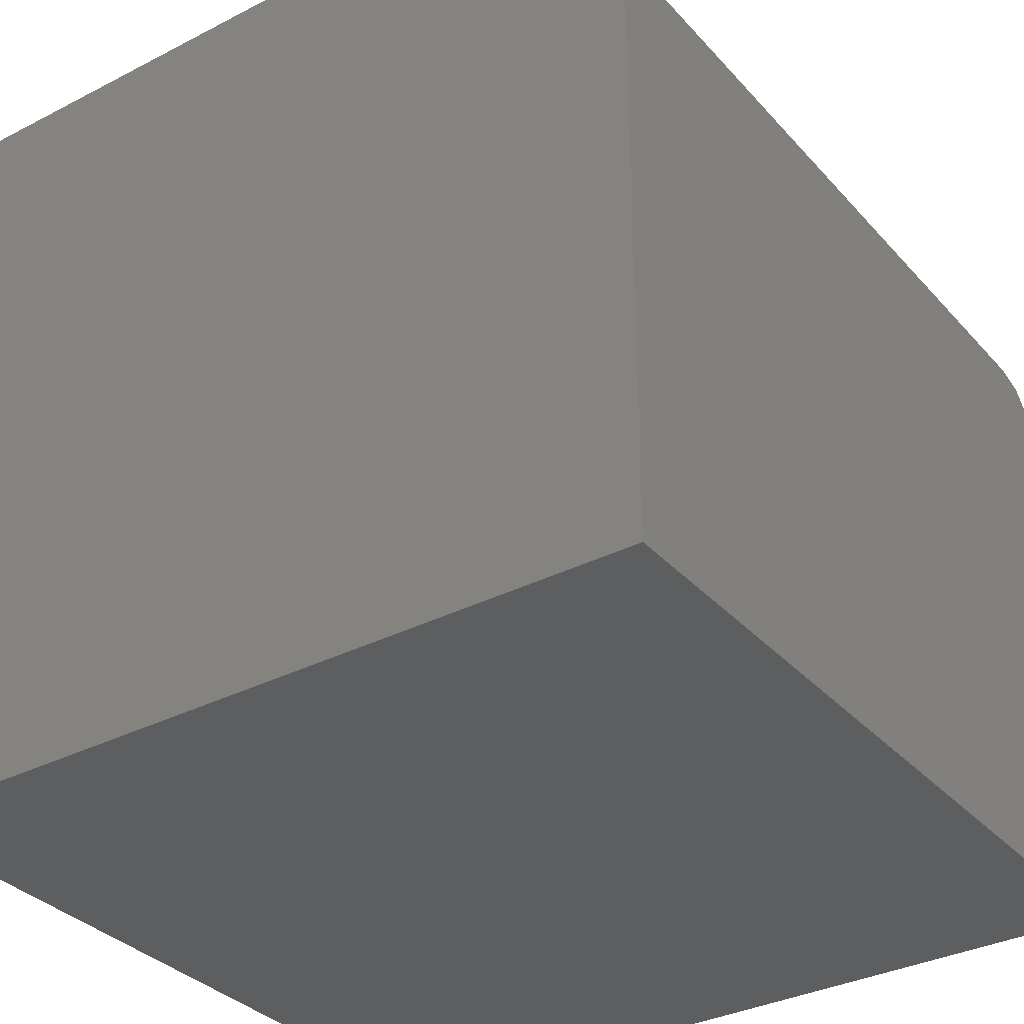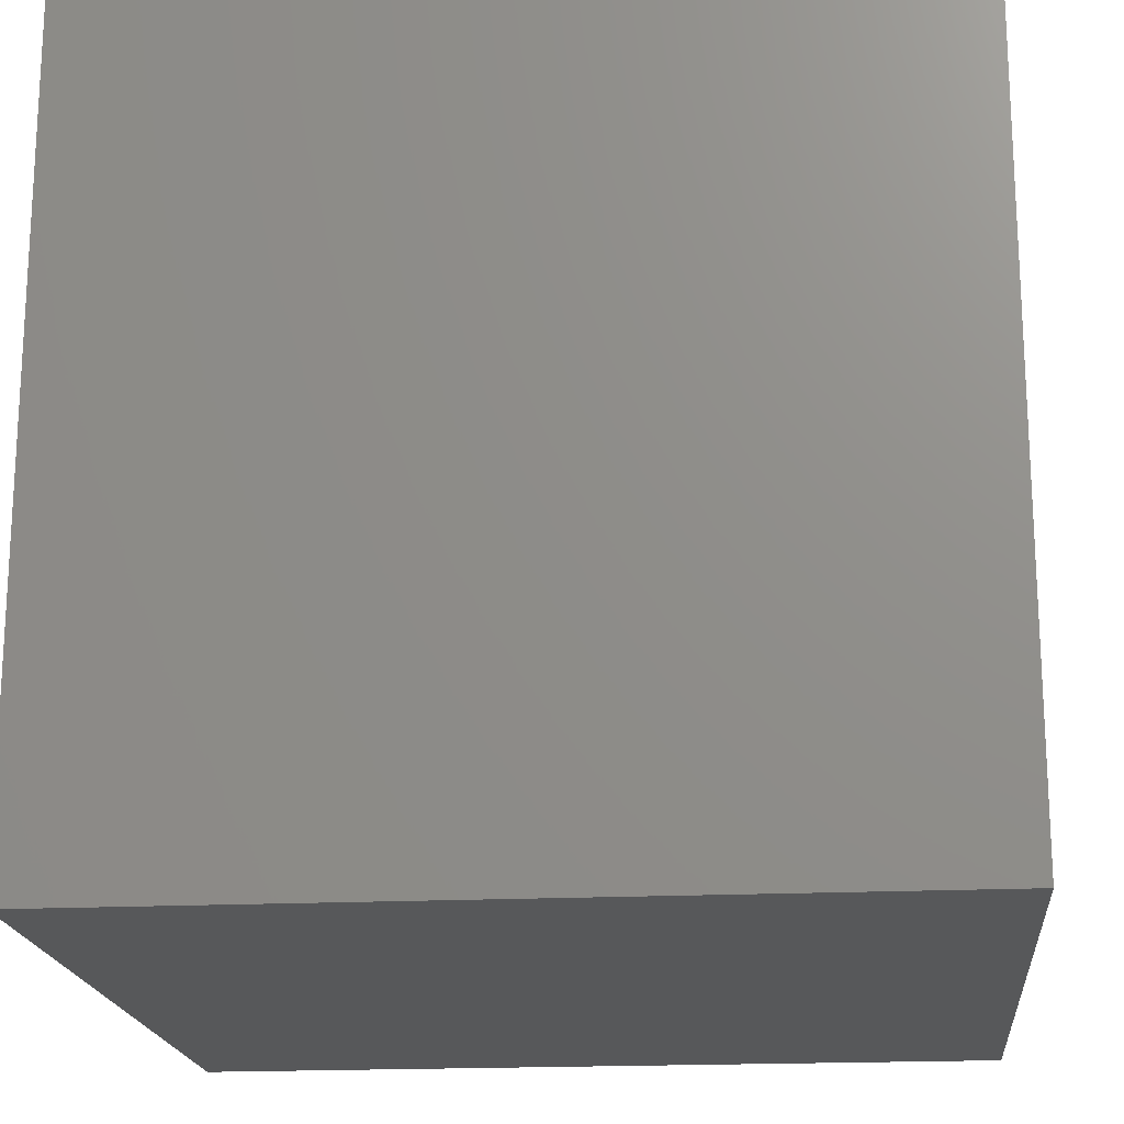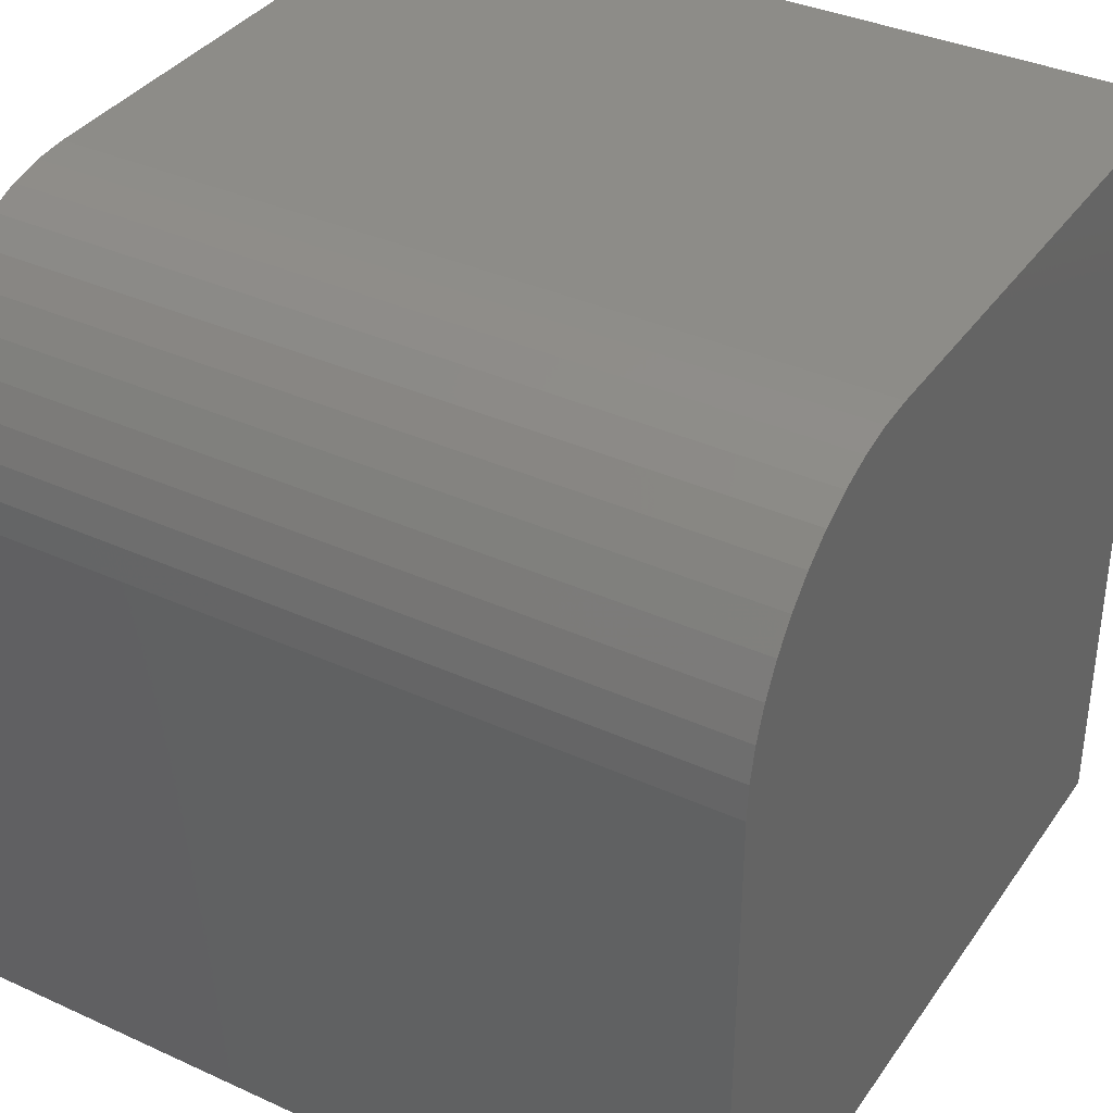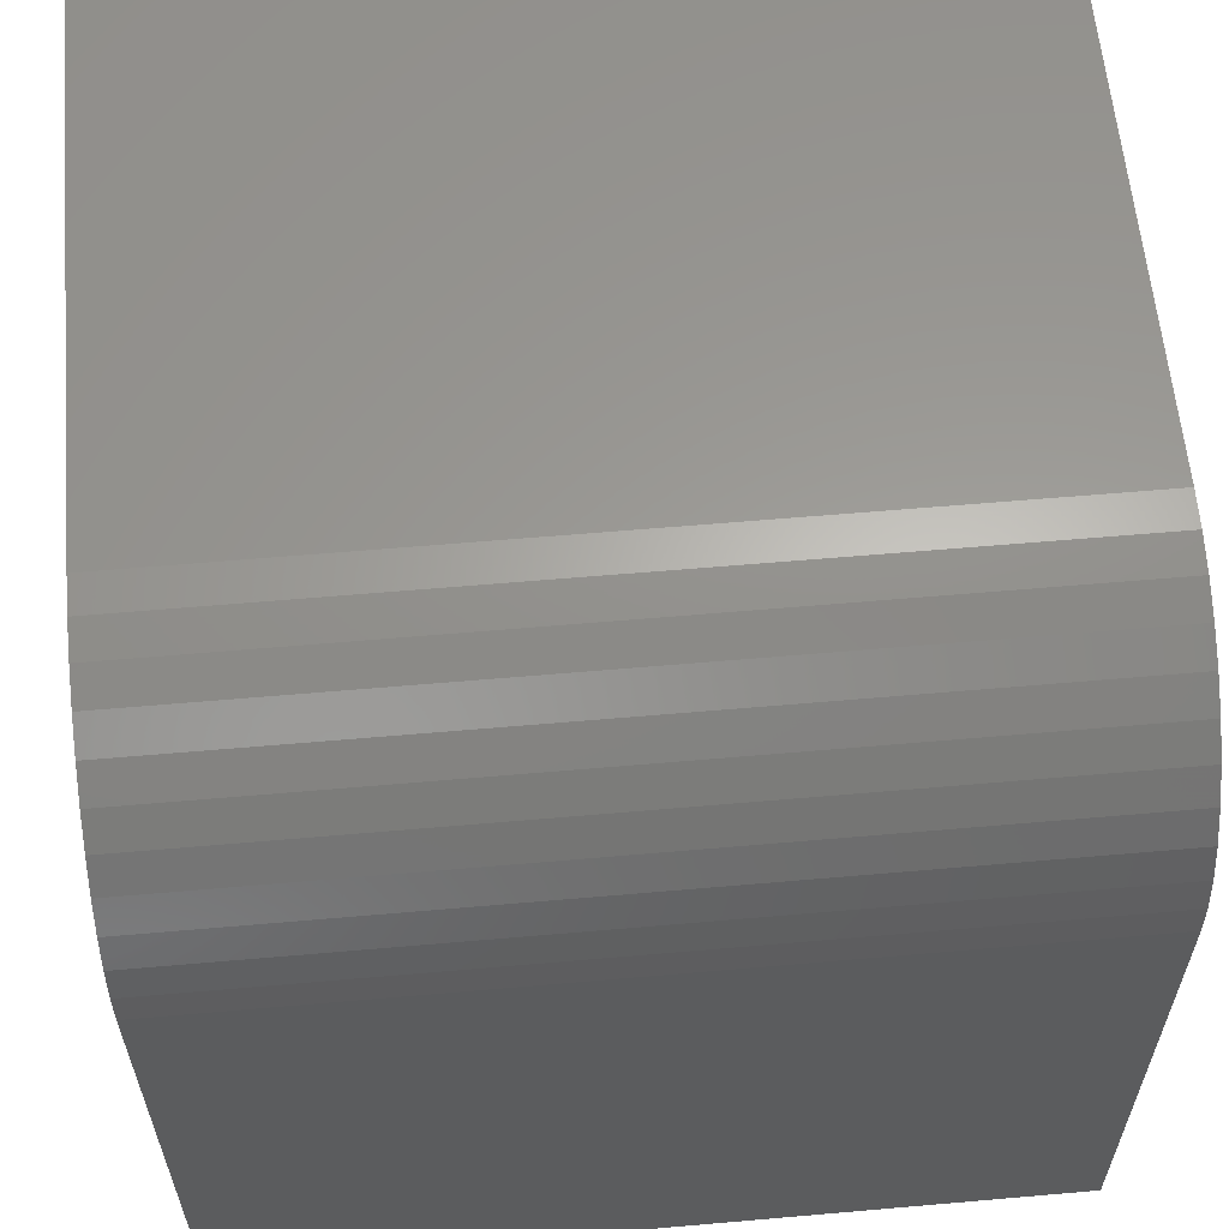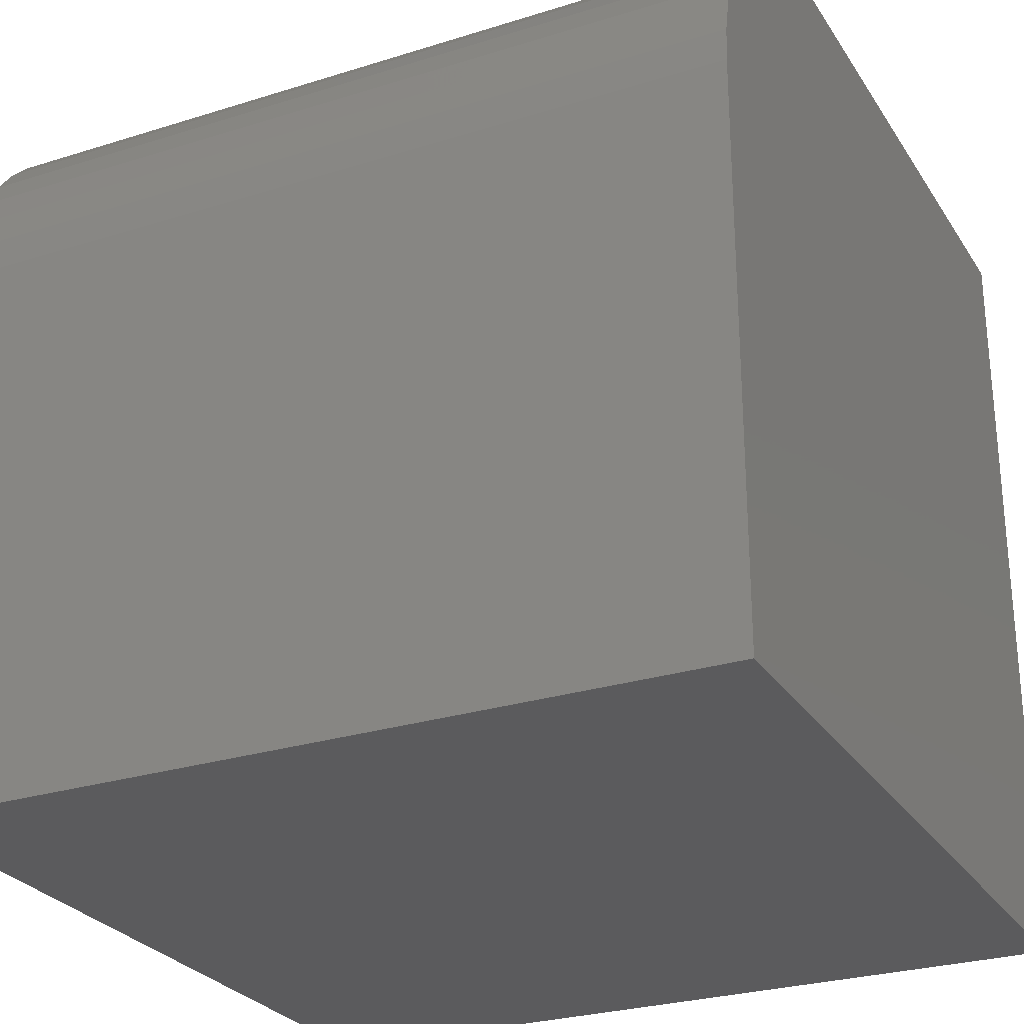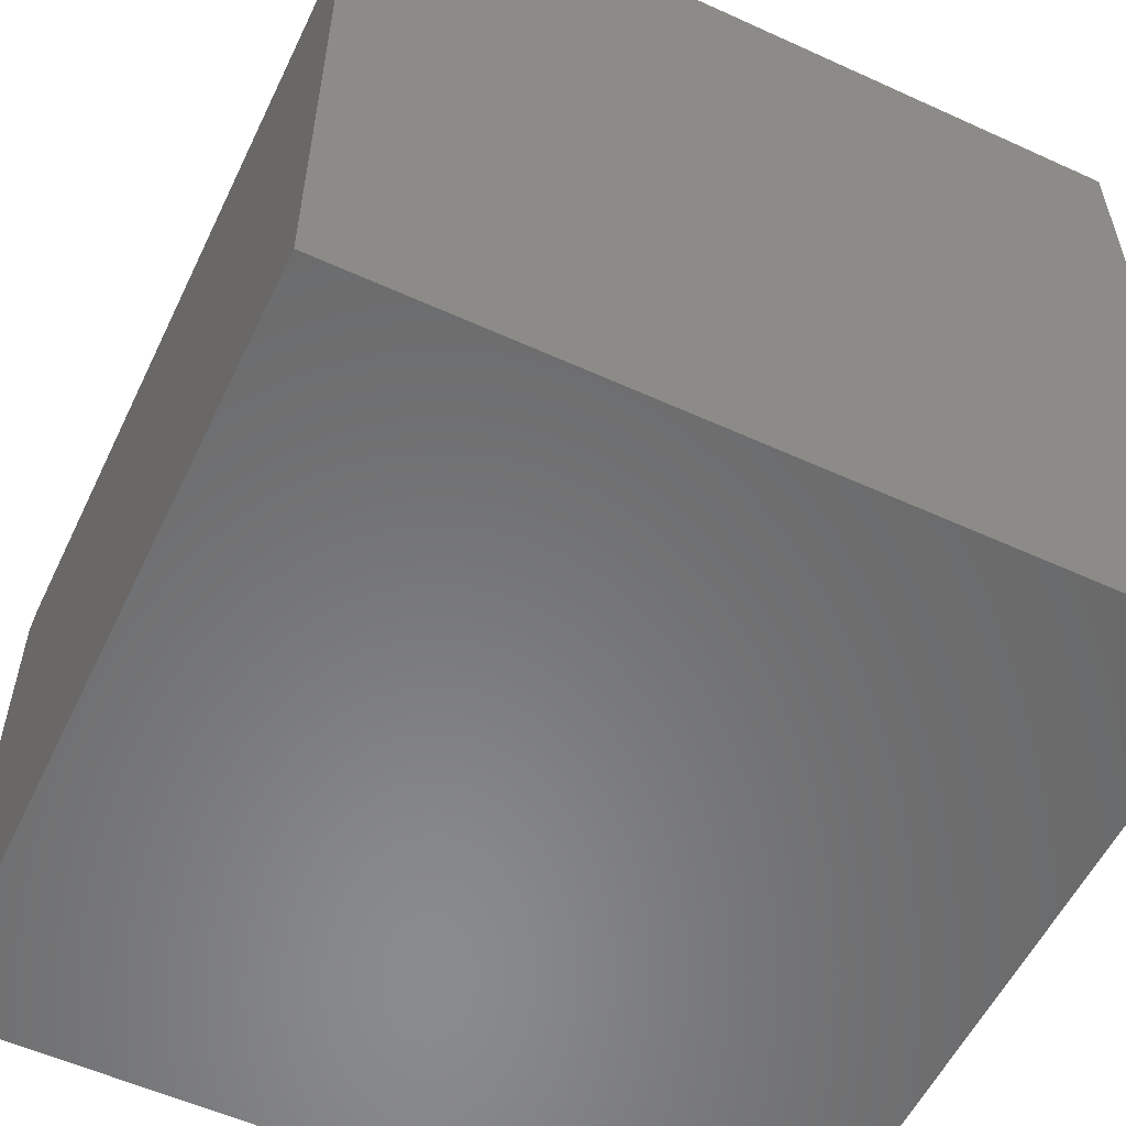
<metadata>
{"format":"stl","ext":"stl","renderer":"f3d","projection":"perspective","resolution":1024,"background":"white","views":[{"elev":-33.8,"azim":125.0,"up":"+Z"},{"elev":-18.7,"azim":-174.6,"up":"+Y"},{"elev":36.6,"azim":-149.4,"up":"+Z"},{"elev":60.1,"azim":174.9,"up":"+Z"},{"elev":-27.2,"azim":26.0,"up":"+Y"},{"elev":-56.2,"azim":-115.5,"up":"+Z"}]}
</metadata>
<code>
# stl→obj: 30 verts, 56 faces
v 0 10 7.02
v 0 10 0
v 0 0 0
v 0 0 10
v 0 7.02 10
v 0 7.444 9.97
v 0 7.86 9.879
v 0 8.258 9.731
v 0 8.631 9.527
v 0 8.972 9.272
v 0 9.272 8.972
v 0 9.527 8.631
v 0 9.731 8.258
v 0 9.879 7.86
v 0 9.97 7.444
v 10 7.02 10
v 10 0 10
v 10 0 0
v 10 10 0
v 10 10 7.02
v 10 9.527 8.631
v 10 9.272 8.972
v 10 8.972 9.272
v 10 7.86 9.879
v 10 7.444 9.97
v 10 9.879 7.86
v 10 9.731 8.258
v 10 8.258 9.731
v 10 8.631 9.527
v 10 9.97 7.444
f 1 2 3
f 3 4 1
f 1 4 5
f 1 5 6
f 6 7 1
f 1 7 8
f 1 8 9
f 9 10 1
f 1 10 11
f 1 11 12
f 12 13 1
f 1 13 14
f 1 14 15
f 5 4 16
f 16 4 17
f 18 19 17
f 17 19 20
f 21 22 23
f 24 25 20
f 20 25 16
f 20 16 17
f 26 27 28
f 28 27 21
f 28 21 29
f 29 21 23
f 24 20 28
f 28 20 30
f 28 30 26
f 2 19 3
f 3 19 18
f 20 19 1
f 1 19 2
f 18 17 3
f 3 17 4
f 5 16 25
f 5 25 6
f 6 25 24
f 6 24 7
f 7 24 28
f 7 28 8
f 8 28 29
f 8 29 9
f 9 29 23
f 9 23 10
f 10 23 22
f 10 22 11
f 11 22 21
f 11 21 12
f 12 21 27
f 12 27 13
f 13 27 26
f 13 26 14
f 14 26 30
f 14 30 15
f 15 30 20
f 15 20 1

</code>
